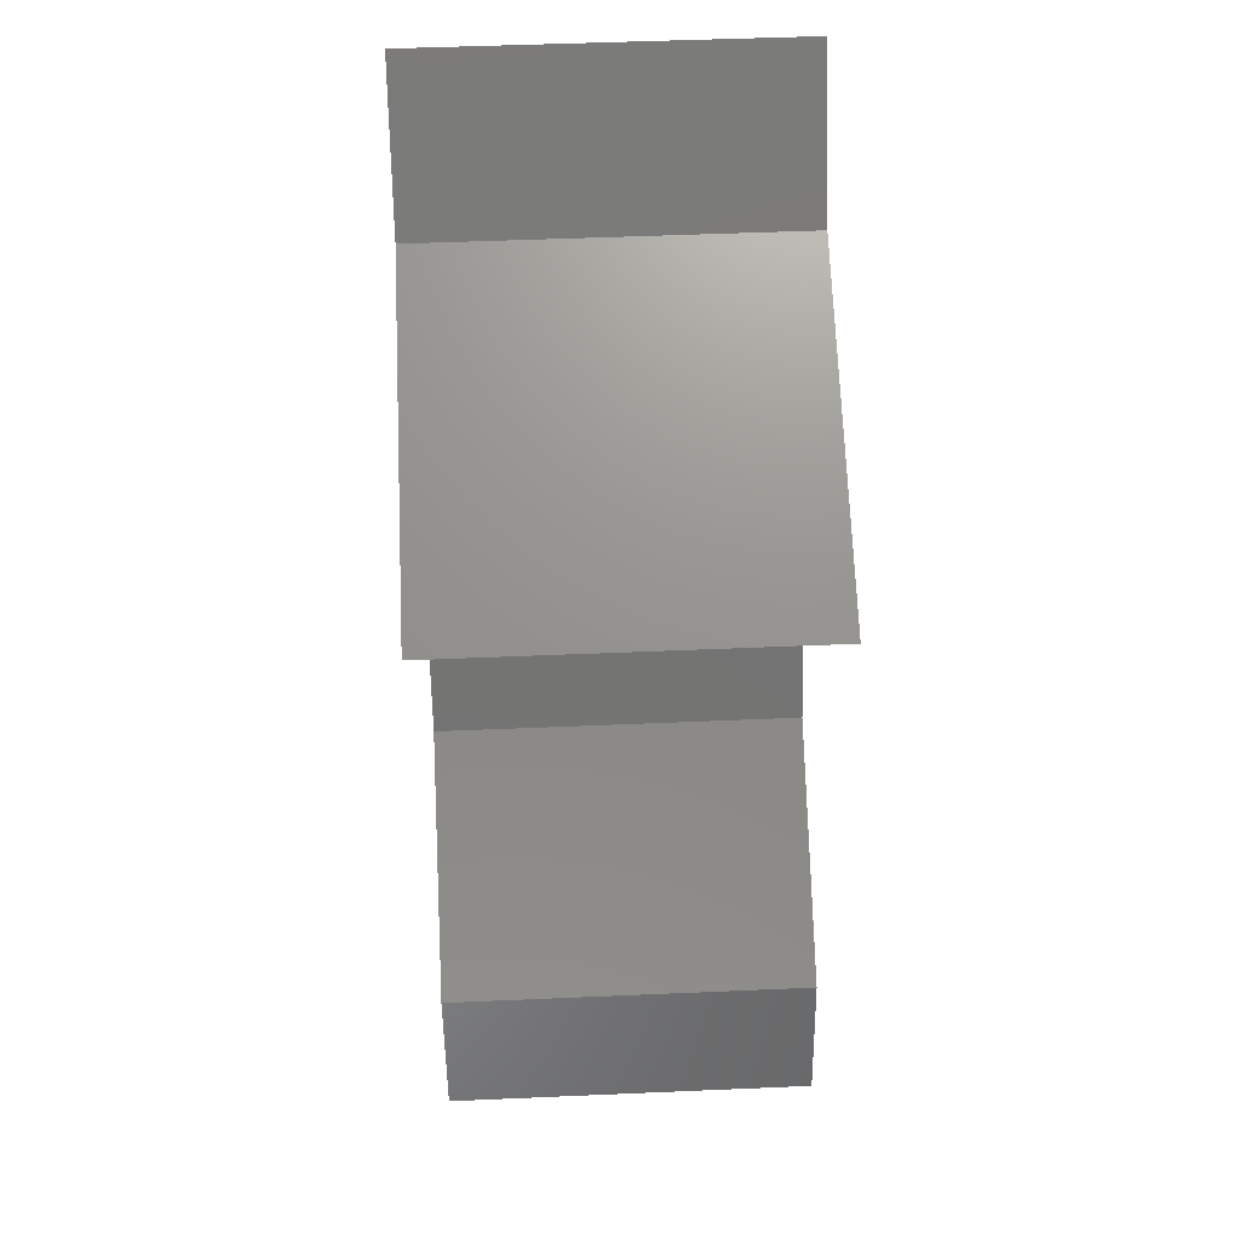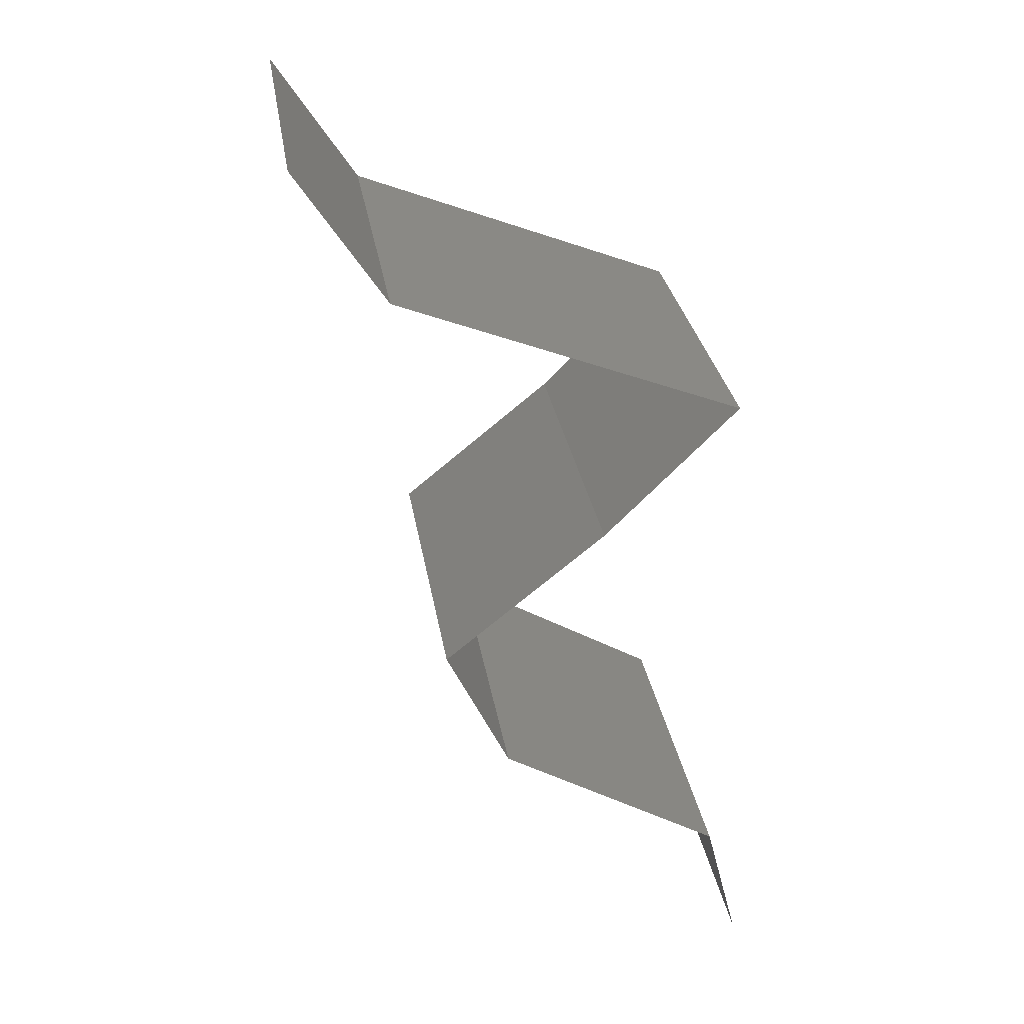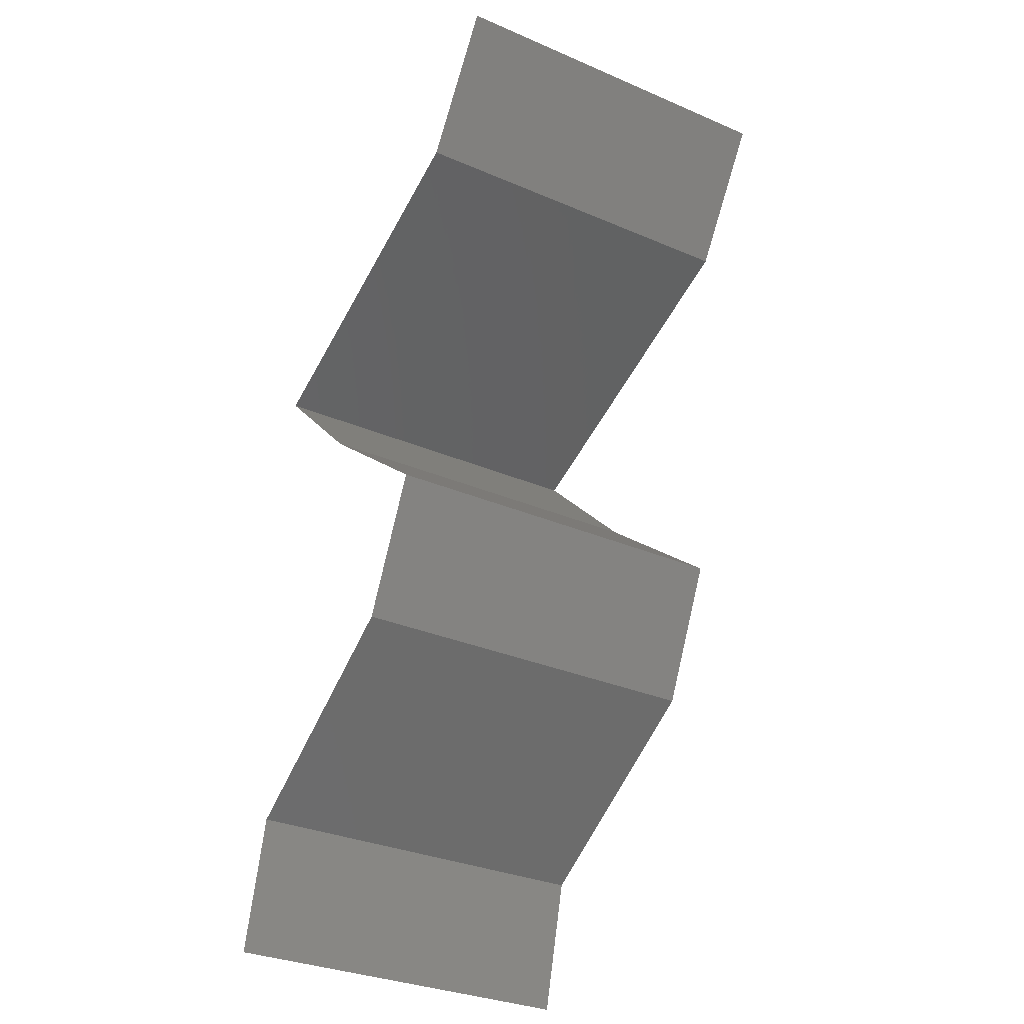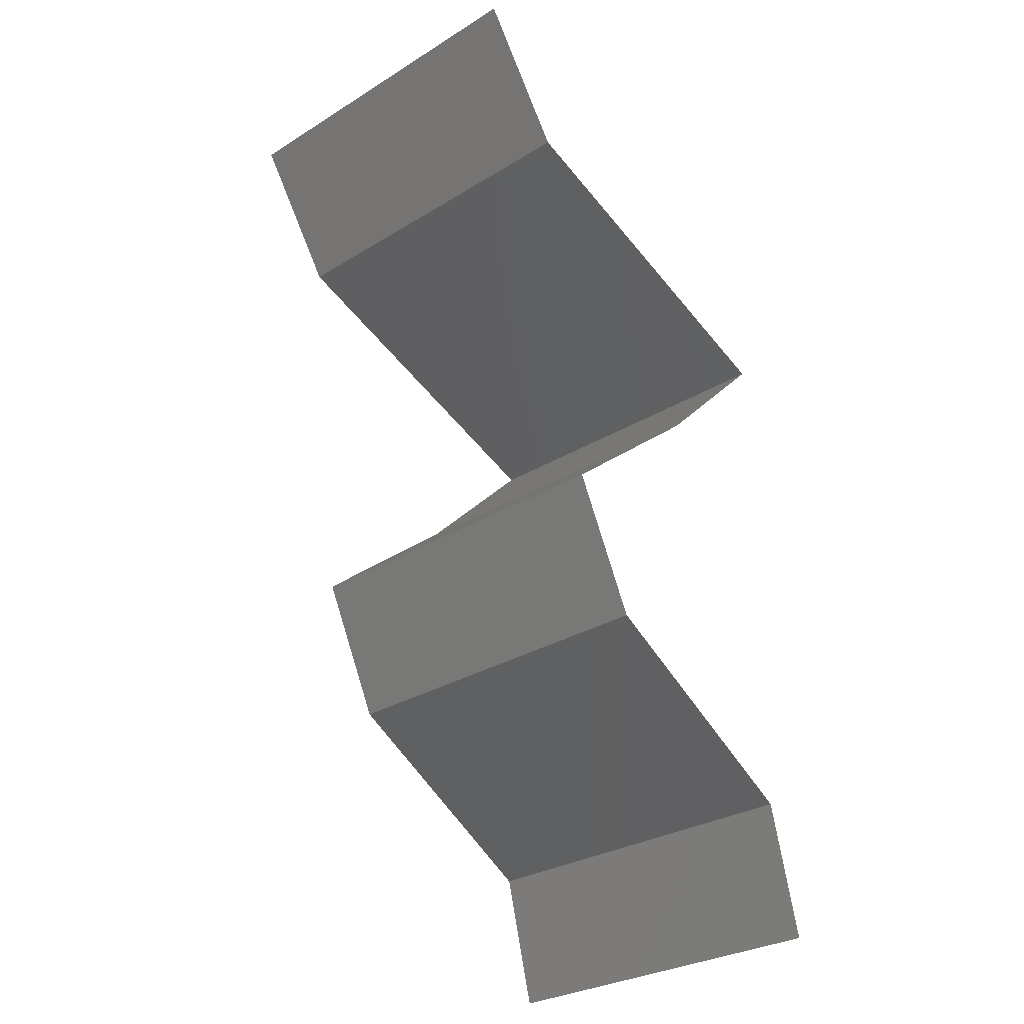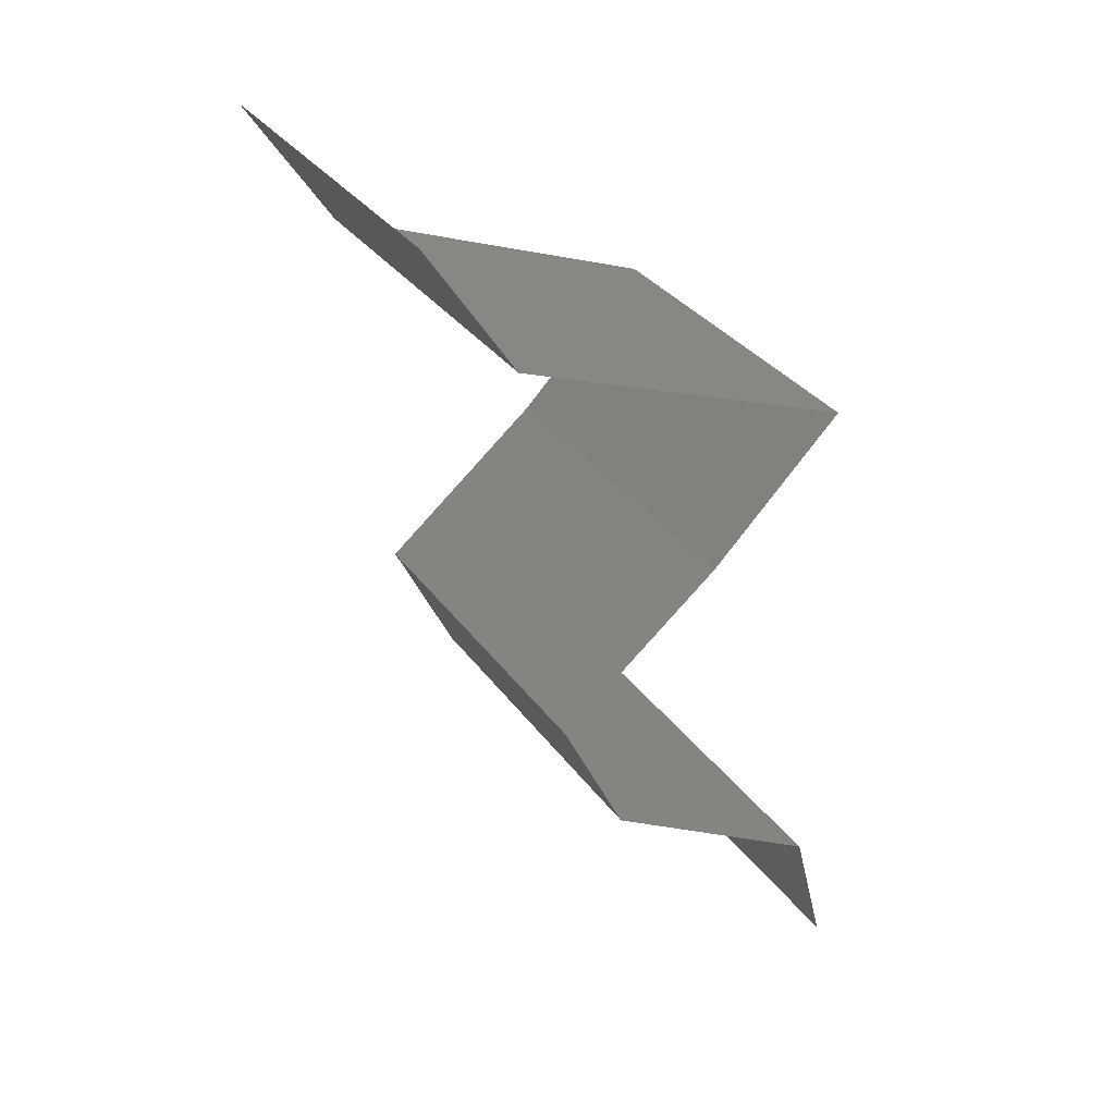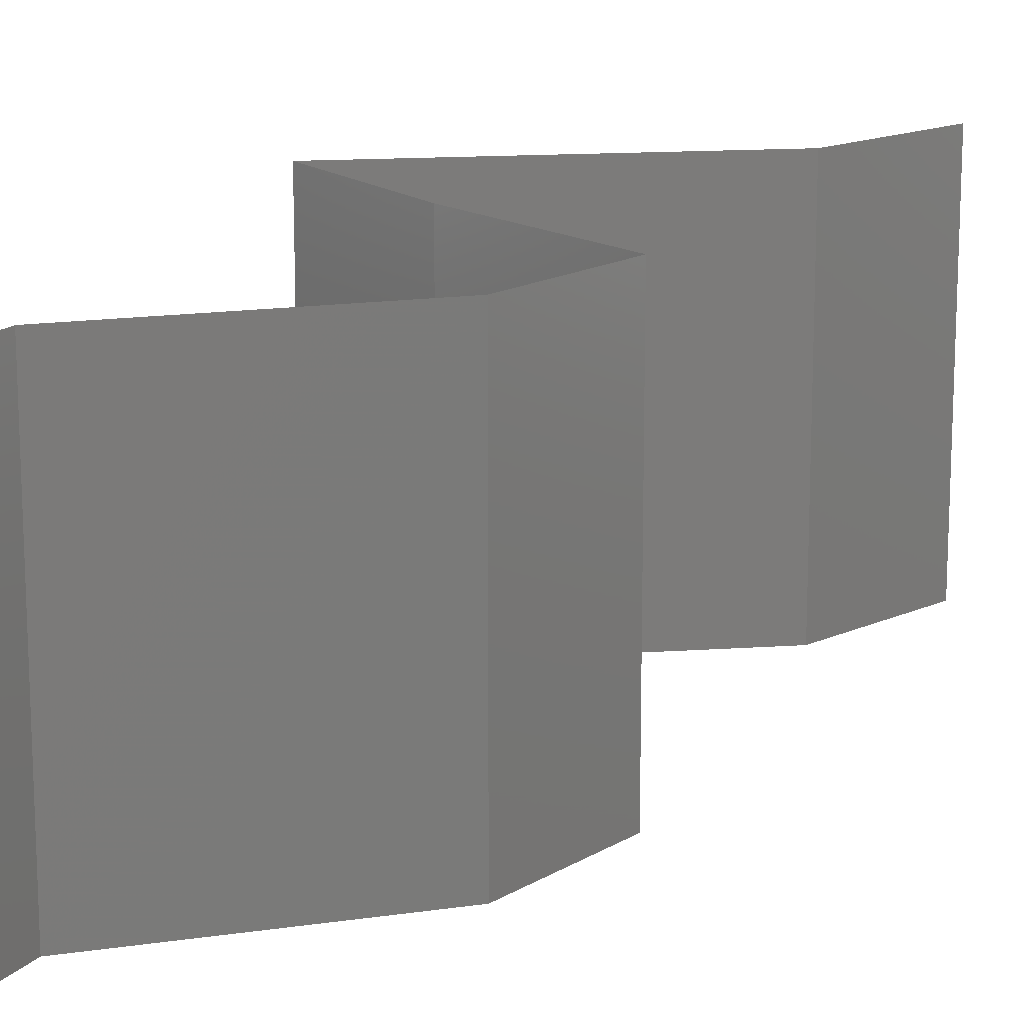
<metadata>
{"format":"stl","ext":"stl","renderer":"f3d","projection":"perspective","resolution":1024,"background":"white","views":[{"elev":50.2,"azim":-92.7,"up":"+Y"},{"elev":29.0,"azim":171.2,"up":"+Y"},{"elev":-32.3,"azim":59.2,"up":"+Y"},{"elev":-29.5,"azim":132.2,"up":"+Y"},{"elev":33.0,"azim":150.0,"up":"+Y"},{"elev":15.6,"azim":13.0,"up":"+Z"}]}
</metadata>
<code>
# stl→obj: 45 verts, 66 faces
v 0.03396 0.05119 0
v 0.03396 0.05119 0.01
v 0.03636 0.05484 0.005
v 0.03877 0.0585 0.02
v 0.03877 0.0585 0.01
v 0.03636 0.05484 0.015
v 0.03396 0.05119 0.02
v 0.03877 0.0585 0
v 0.02456 0.04753 0
v 0.02725 0.04858 0.007018
v 0.01516 0.04387 0.01
v 0.01516 0.04387 0.02
v 0.02223 0.04662 0.01244
v 0.02456 0.04753 0.02
v 0.01516 0.04387 0
v 0.02038 0.04591 0.005569
v 0.02844 0.04904 0.0141
v 0.02248 0.03656 0
v 0.01882 0.04022 0.005
v 0.02248 0.03656 0.02
v 0.01882 0.04022 0.015
v 0.02248 0.03656 0.01
v 0.03143 0.02925 0
v 0.02695 0.03291 0.005676
v 0.03143 0.02925 0.02
v 0.02695 0.03291 0.01427
v 0.03143 0.02925 0.01
v 0.02966 0.02559 0.015
v 0.02789 0.02194 0
v 0.02789 0.02194 0.01
v 0.02966 0.02559 0.005
v 0.02789 0.02194 0.02
v 0.02163 0.01828 0
v 0.0215 0.01821 0.007517
v 0.01536 0.01462 0
v 0.01536 0.01462 0.01
v 0.0235 0.01938 0.01471
v 0.01536 0.01462 0.02
v 0.01919 0.01686 0.0146
v 0.02163 0.01828 0.02
v 0.01442 0.01097 0.015
v 0.01348 0.007312 0
v 0.01348 0.007312 0.01
v 0.01442 0.01097 0.005
v 0.01348 0.007312 0.02
f 1 2 3
f 4 5 6
f 2 7 6
f 5 8 3
f 5 2 6
f 8 1 3
f 2 5 3
f 7 4 6
f 1 9 10
f 11 12 13
f 12 14 13
f 2 1 10
f 9 15 16
f 15 11 16
f 14 7 17
f 7 2 17
f 10 9 16
f 14 17 13
f 13 10 16
f 13 17 10
f 11 13 16
f 17 2 10
f 15 18 19
f 20 12 21
f 11 19 21
f 19 22 21
f 12 11 21
f 18 22 19
f 11 15 19
f 22 20 21
f 18 23 24
f 25 20 26
f 26 22 24
f 20 22 26
f 23 27 24
f 27 26 24
f 22 18 24
f 27 25 26
f 25 27 28
f 29 30 31
f 27 23 31
f 30 32 28
f 32 25 28
f 30 27 31
f 23 29 31
f 27 30 28
f 29 33 34
f 33 35 34
f 30 29 34
f 35 36 34
f 32 30 37
f 36 38 39
f 40 32 37
f 38 40 39
f 37 34 39
f 40 37 39
f 34 36 39
f 37 30 34
f 38 36 41
f 42 43 44
f 36 35 44
f 43 45 41
f 45 38 41
f 43 36 44
f 35 42 44
f 36 43 41

</code>
